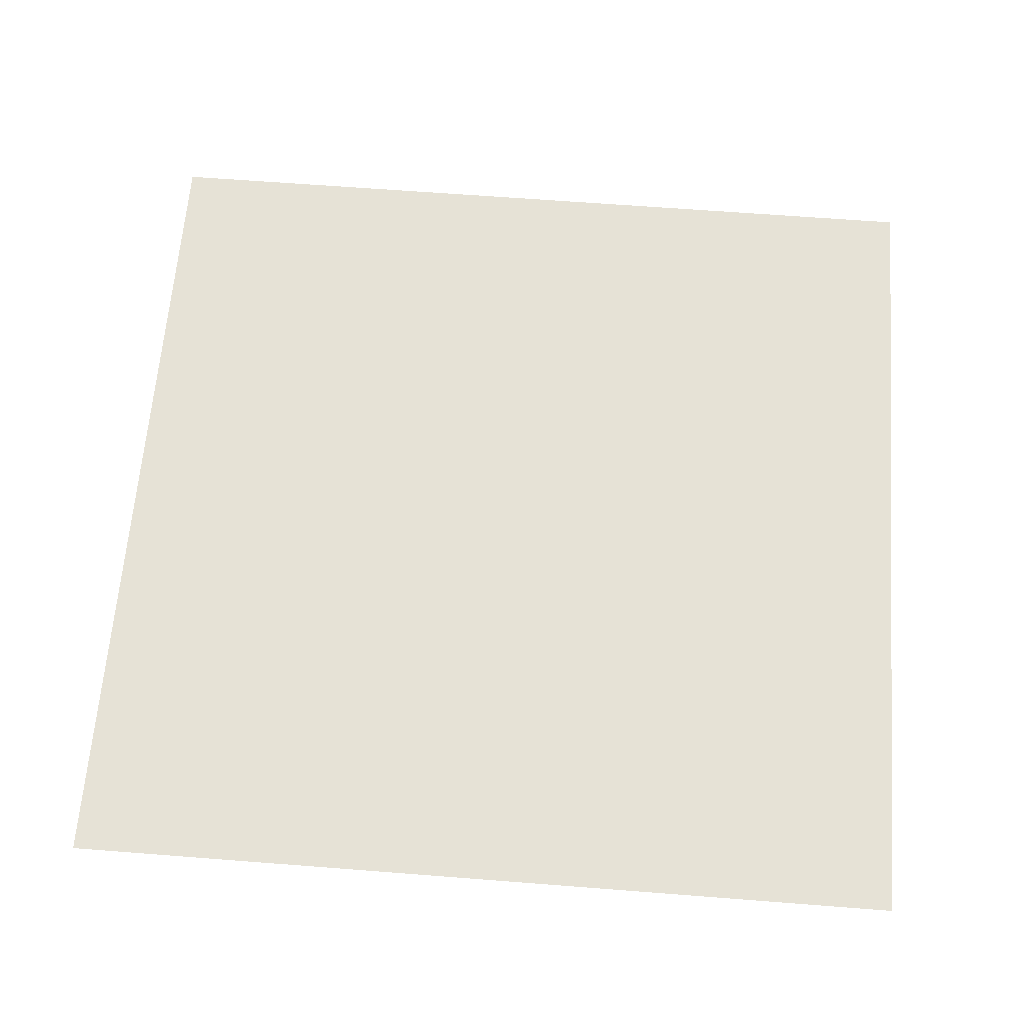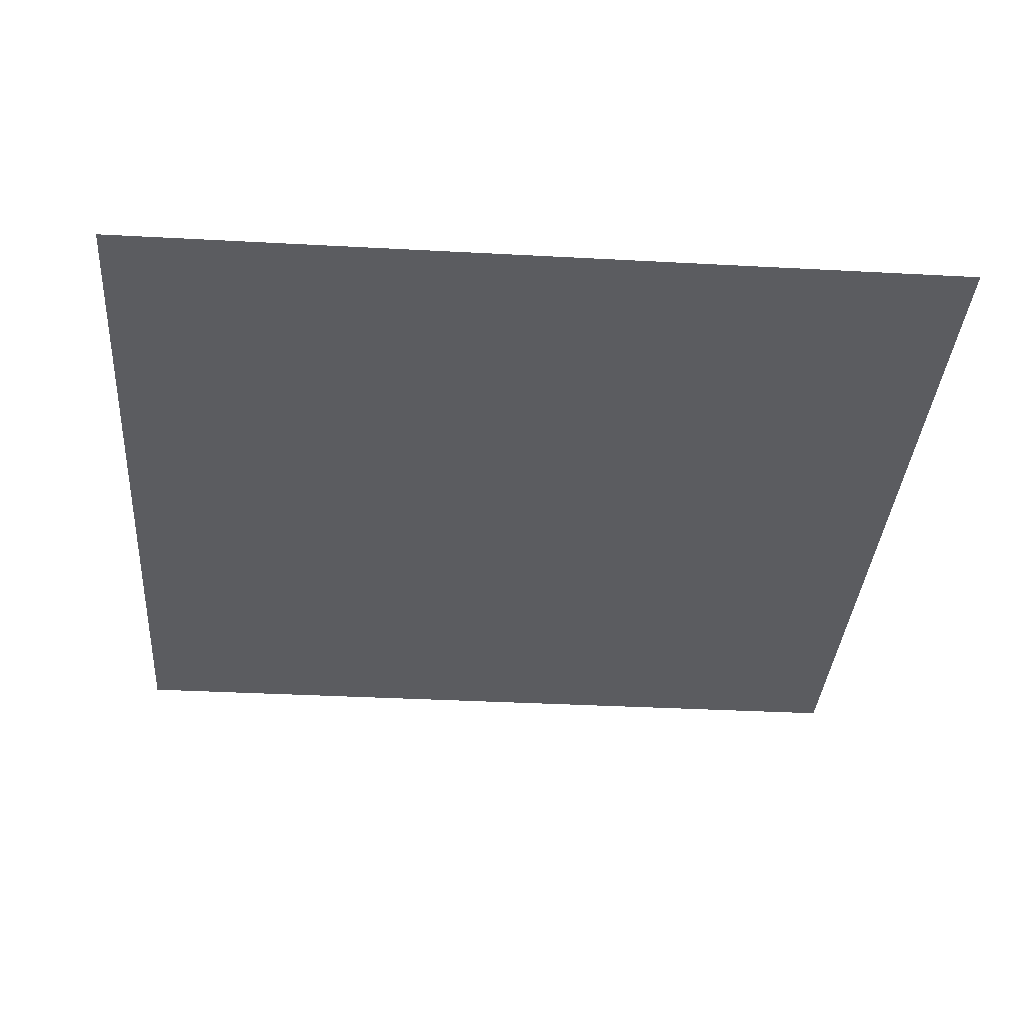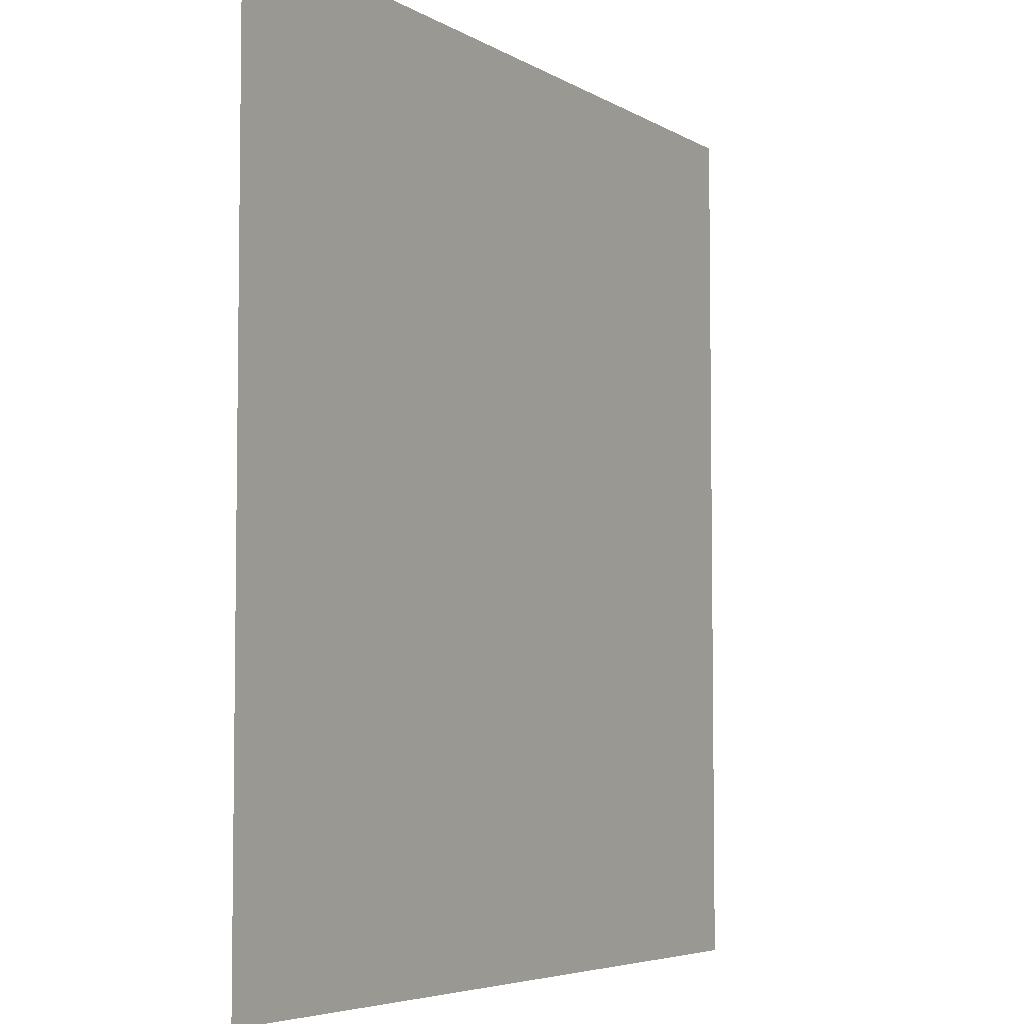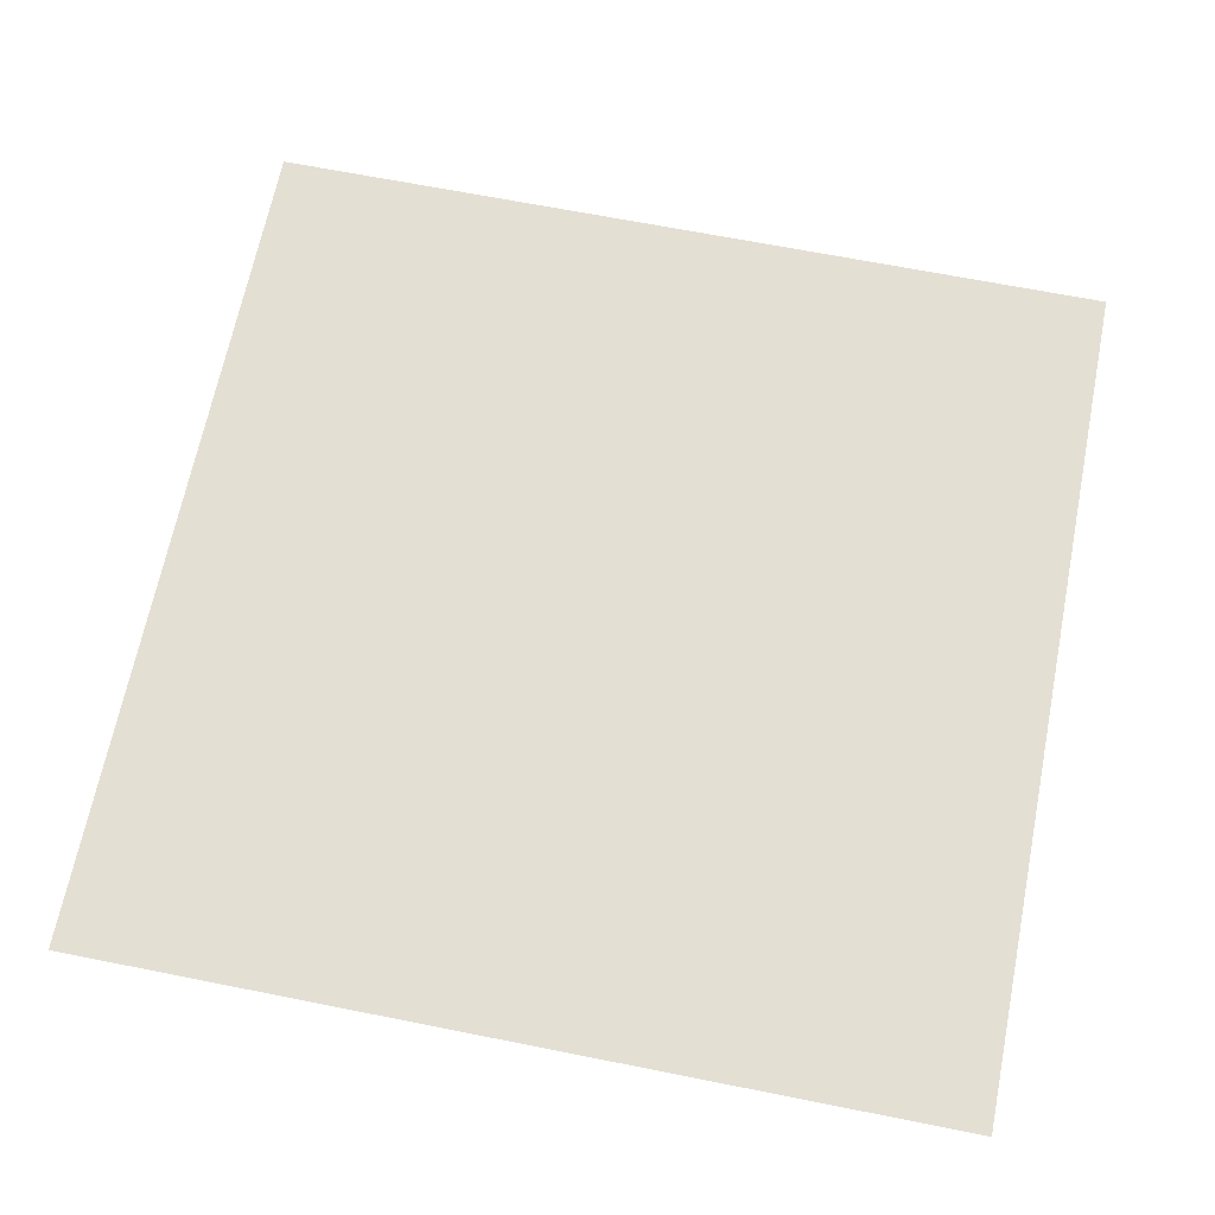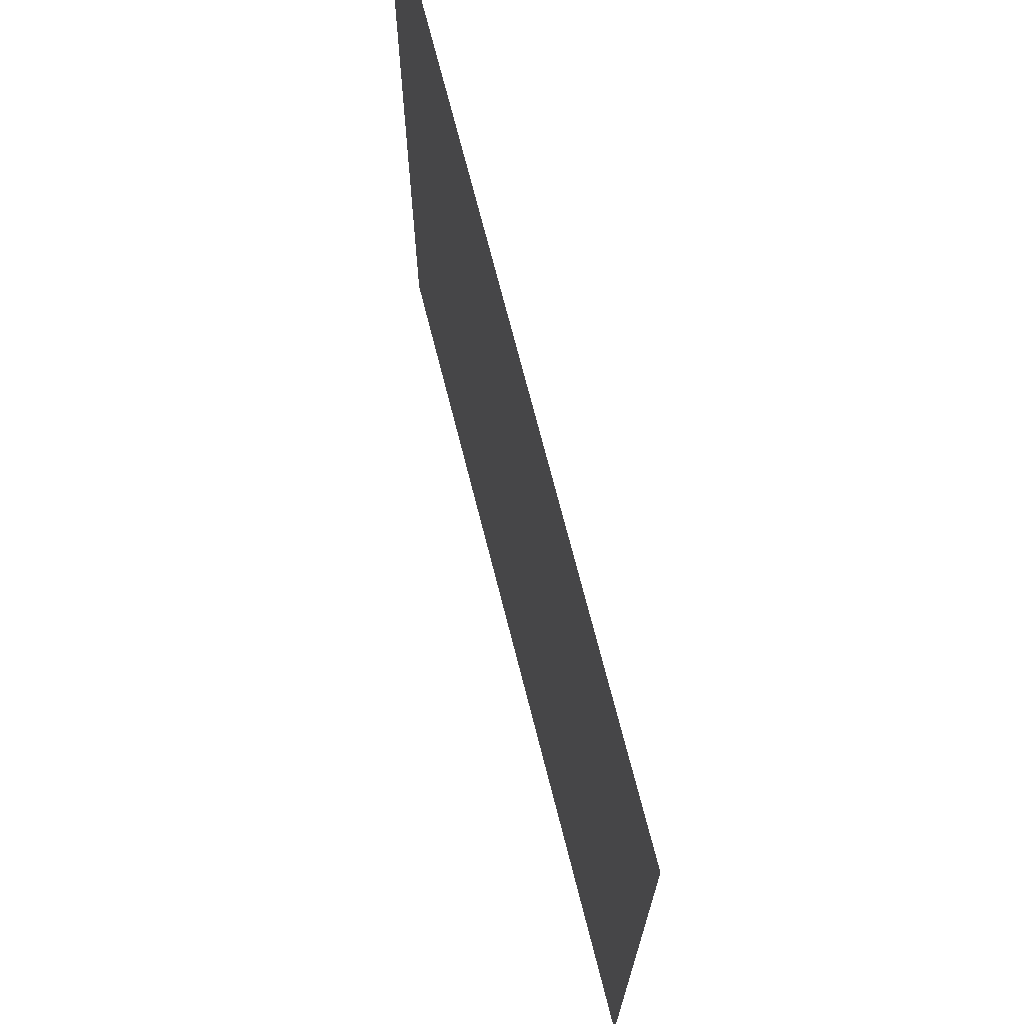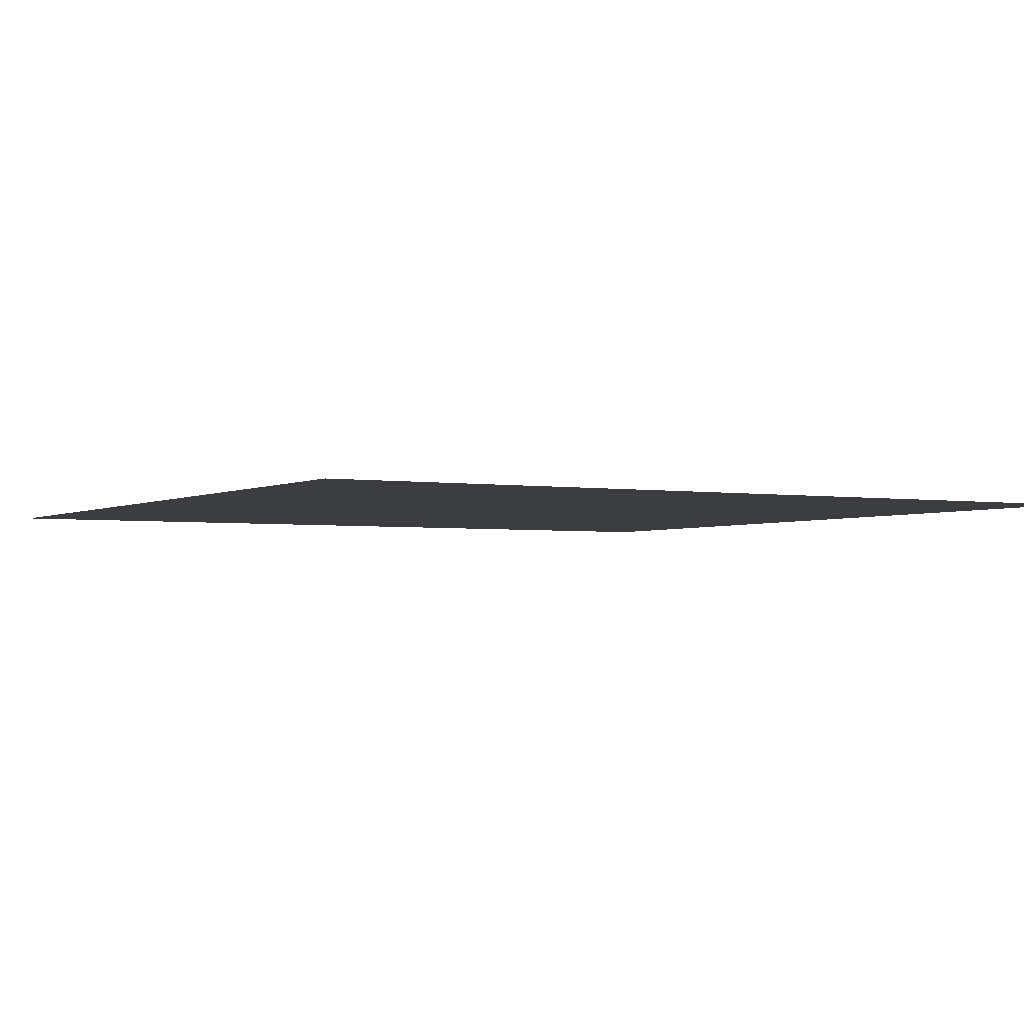
<metadata>
{"format":"obj","ext":"obj","renderer":"f3d","projection":"perspective","resolution":1024,"background":"white","views":[{"elev":63.8,"azim":-175.5,"up":"+Z"},{"elev":-35.3,"azim":-94.1,"up":"+Z"},{"elev":-5.2,"azim":119.8,"up":"+Y"},{"elev":66.6,"azim":101.3,"up":"+Z"},{"elev":71.2,"azim":-104.2,"up":"+Y"},{"elev":-2.8,"azim":-29.8,"up":"+Z"}]}
</metadata>
<code>
o AlarmClockButton_20_AlarmClockButton_20_1_GeomSubset_4
v -0.0005 -0.0005 -0.3472
v 0.0005 -0.0005 -0.3472
v -0.0005 0.000499 -0.3472
v 0.0005 0.000499 -0.3472
v -0.0005 -0.0005 -0.3472
v 0.0005 -0.0005 -0.3472
v -0.0005 0.000499 -0.3472
v 0.0005 0.000499 -0.3472
v -0.0005 -0.0005 -0.3472
v 0.0005 -0.0005 -0.3472
v -0.0005 0.000499 -0.3472
v 0.0005 0.000499 -0.3472
v -0.0005 -0.0005 -0.3472
v 0.0005 -0.0005 -0.3472
v -0.0005 0.000499 -0.3472
v 0.0005 0.000499 -0.3472
v -0.0005 -0.0005 -0.3472
v 0.0005 -0.0005 -0.3472
v -0.0005 0.000499 -0.3472
v 0.0005 0.000499 -0.3472
v -0.04406 -0.01423 0.0941
v -0.04186 -0.01657 0.0941
v -0.04186 -0.01423 0.09652
v 0.04186 -0.01423 0.09652
v 0.04186 -0.01657 0.0941
v 0.04406 -0.01423 0.0941
v -0.04406 0.01423 0.0941
v -0.04186 0.01423 0.09652
v -0.04186 0.01657 0.0941
v 0.04186 0.01657 0.0941
v 0.04186 0.01423 0.09652
v 0.04406 0.01423 0.0941
v -0.04186 -0.01657 0.07783
v -0.04406 -0.01423 0.07783
v 0.04406 -0.01423 0.07783
v 0.04186 -0.01657 0.07783
v -0.04406 0.01423 0.07783
v -0.04186 0.01657 0.07783
v 0.04186 0.01657 0.07783
v 0.04406 0.01423 0.07783
v -0.02791 0.02196 0.07783
v -0.02791 0.02196 0.0941
v -0.02791 0.01885 0.09652
v -0.02791 -0.01885 0.09652
v -0.02791 -0.02196 0.0941
v -0.02791 -0.02196 0.07783
v -0.01395 0.02499 0.07783
v -0.01395 0.02499 0.0941
v -0.01395 0.02146 0.09652
v -0.01395 -0.02146 0.09652
v -0.01395 -0.02499 0.0941
v -0.01395 -0.02499 0.07783
v 0 0.02617 0.07783
v 0 0.02617 0.0941
v 0 0.02247 0.09652
v 0 -0.02247 0.09652
v 0 -0.02617 0.0941
v 0 -0.02617 0.07783
v 0.01395 0.02499 0.07783
v 0.01395 0.02499 0.0941
v 0.01395 0.02146 0.09652
v 0.01395 -0.02146 0.09652
v 0.01395 -0.02499 0.0941
v 0.01395 -0.02499 0.07783
v 0.02791 0.02196 0.07783
v 0.02791 0.02196 0.0941
v 0.02791 0.01885 0.09652
v 0.02791 -0.01885 0.09652
v 0.02791 -0.02196 0.0941
v 0.02791 -0.02196 0.07783
f 17 18 20 19

</code>
